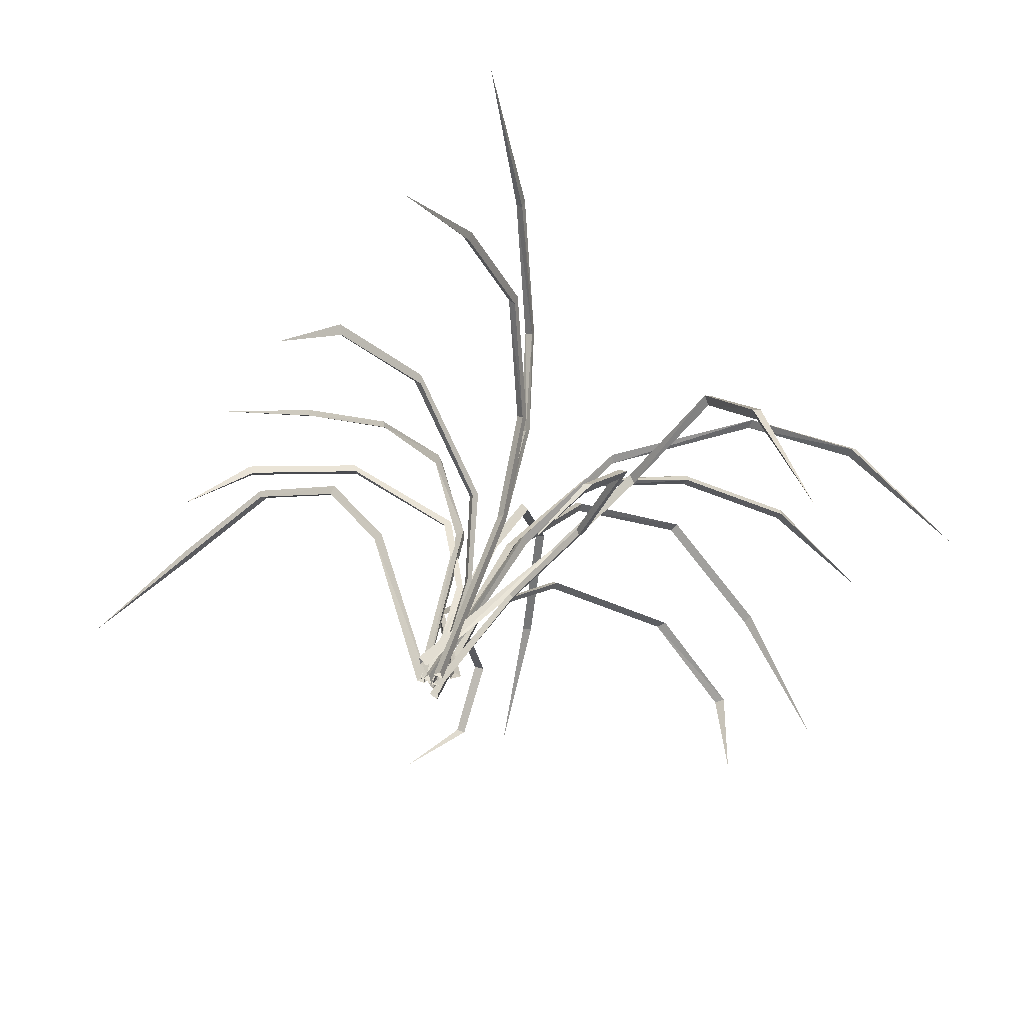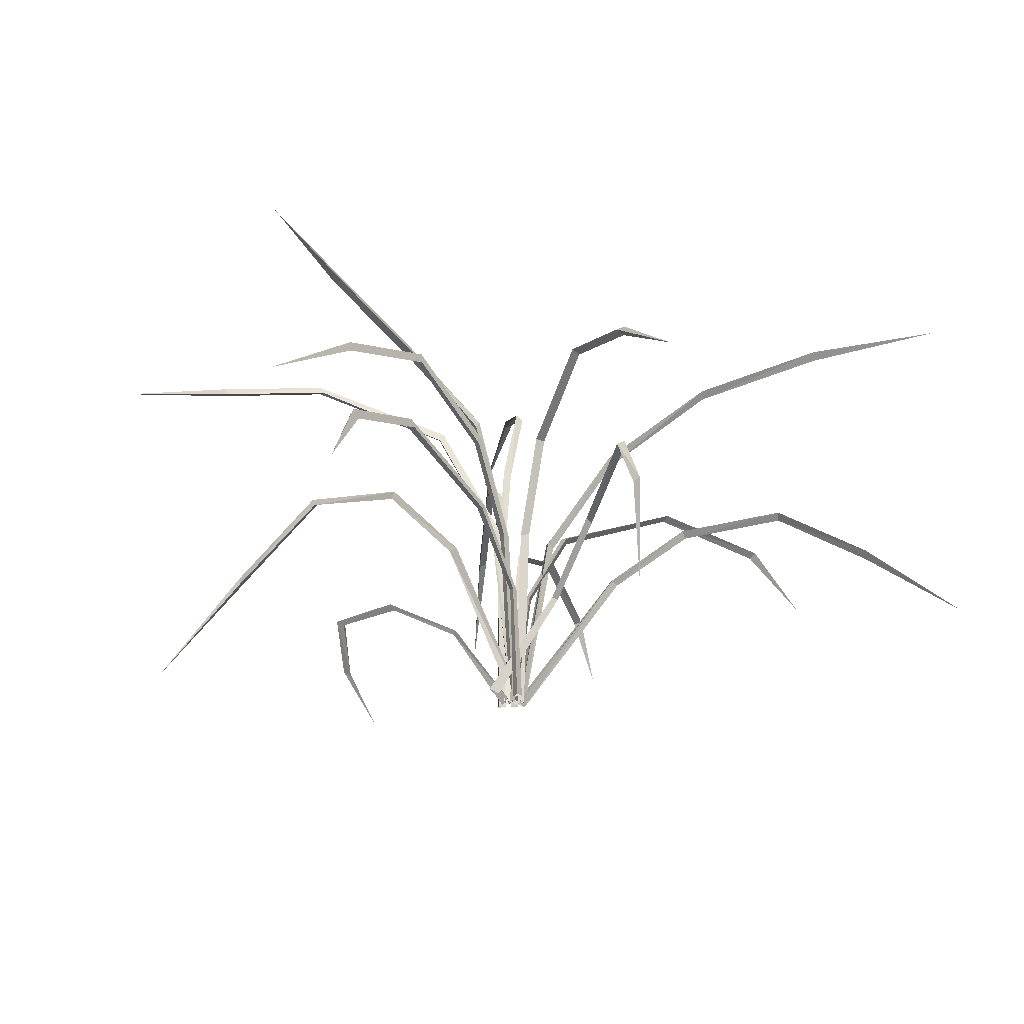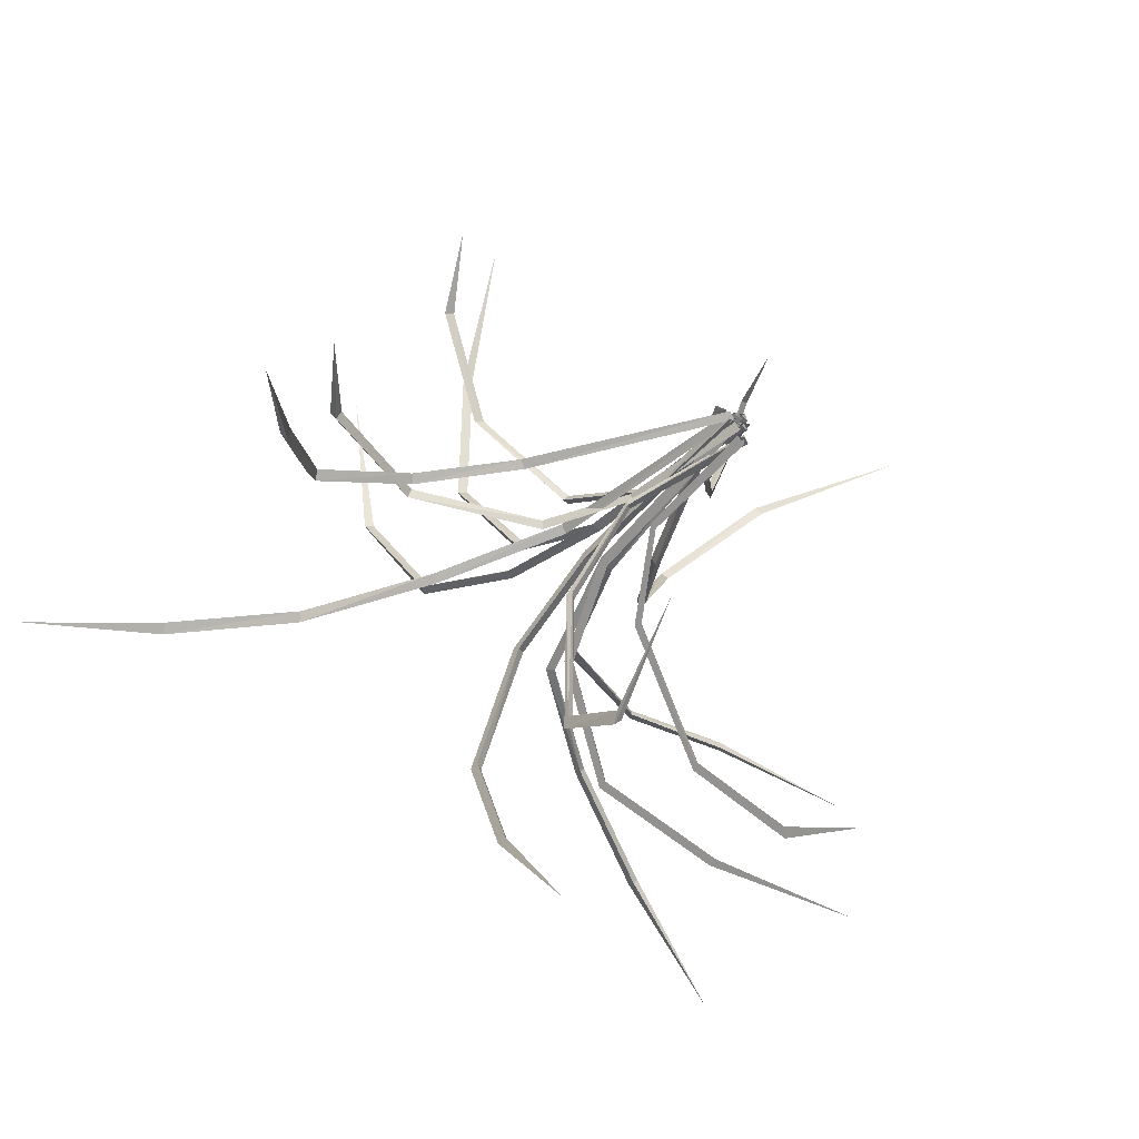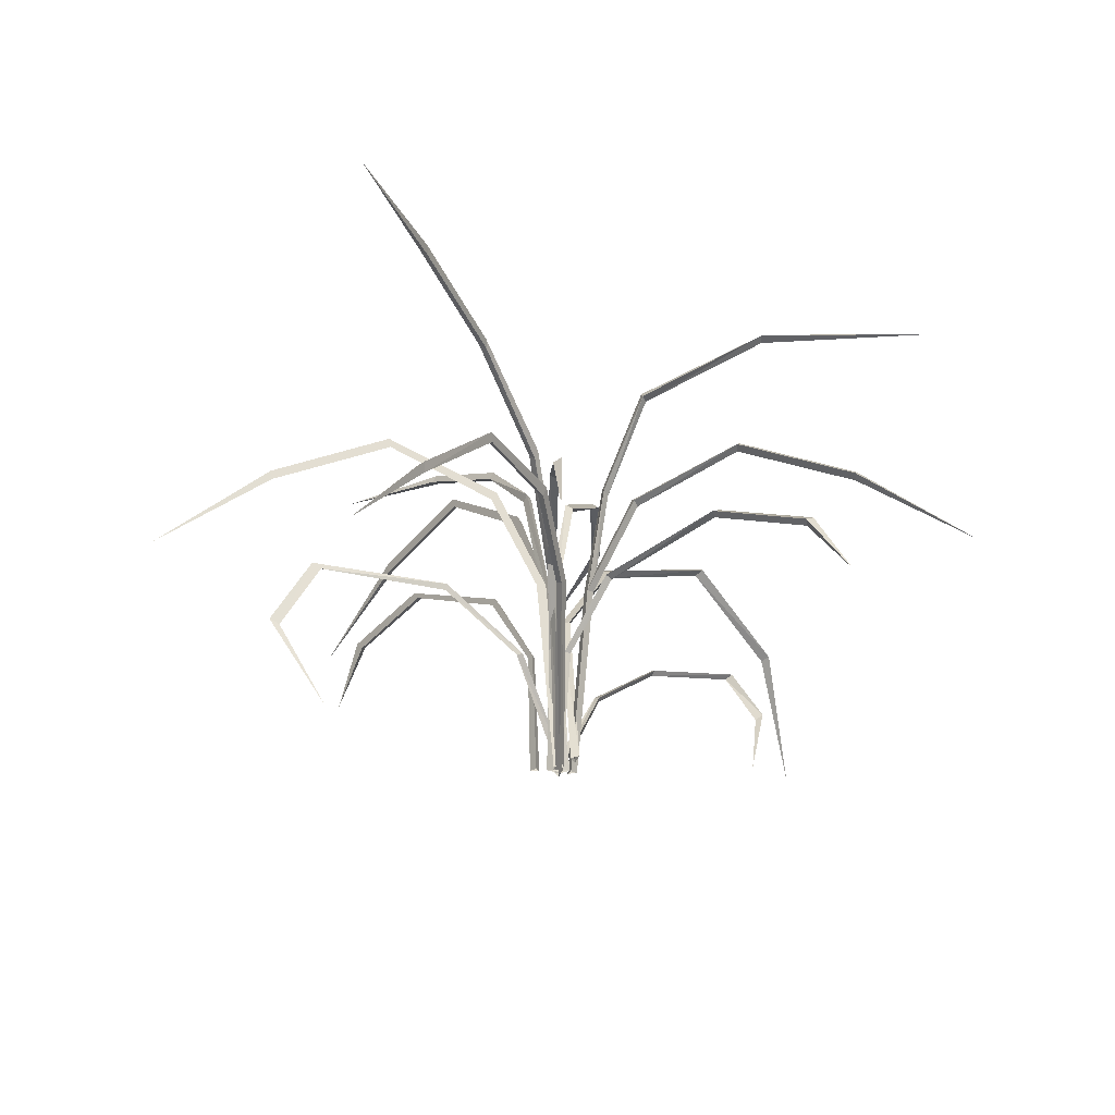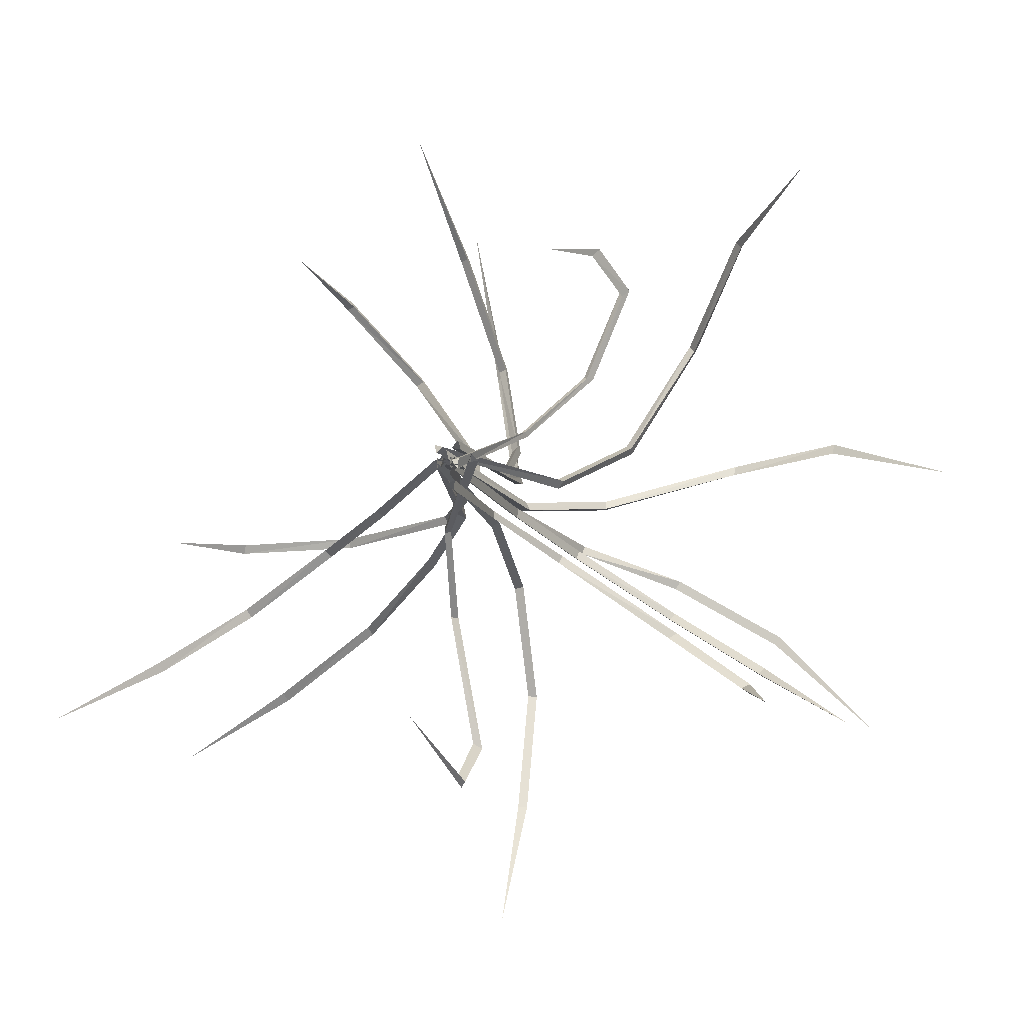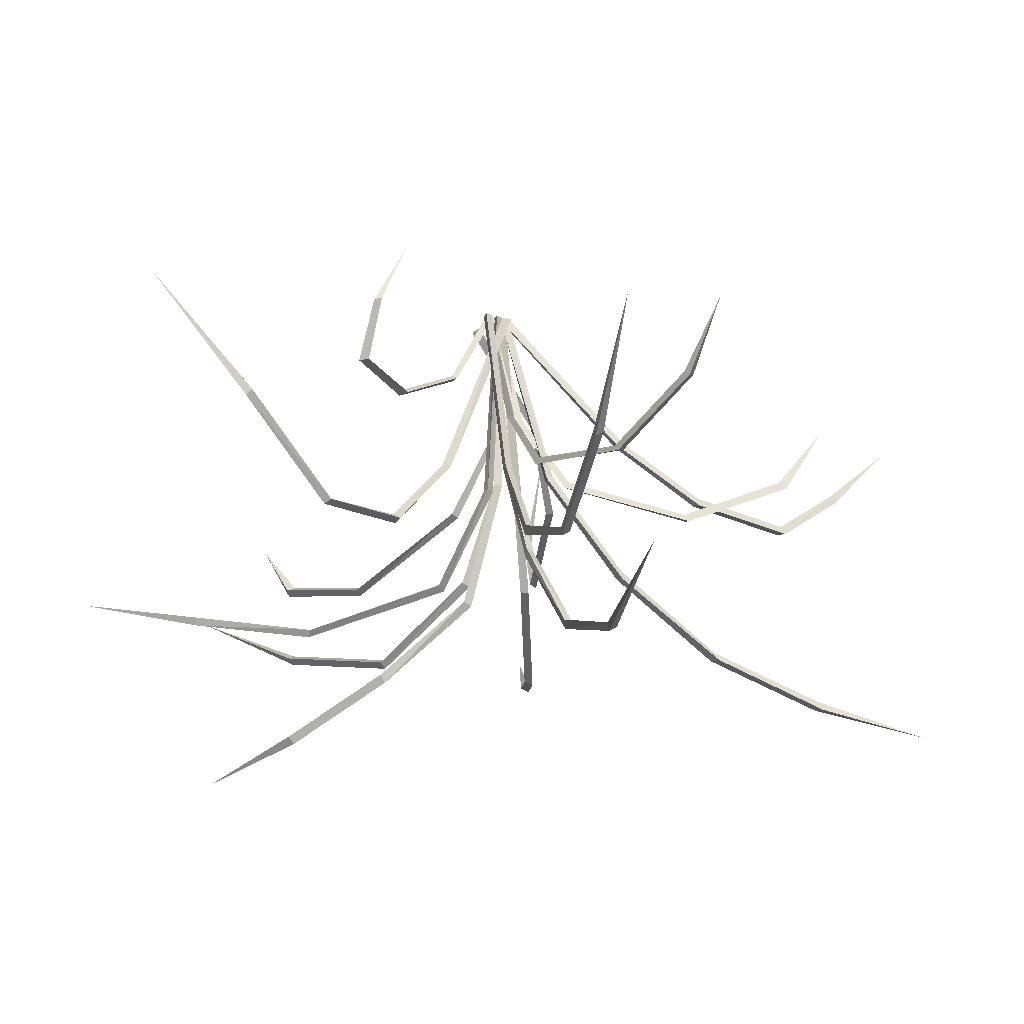
<metadata>
{"format":"obj","ext":"obj","renderer":"f3d","projection":"perspective","resolution":1024,"background":"white","views":[{"elev":50.5,"azim":19.8,"up":"+Z"},{"elev":-25.7,"azim":159.5,"up":"+Y"},{"elev":-49.0,"azim":-41.1,"up":"+Z"},{"elev":-21.5,"azim":-95.8,"up":"+Y"},{"elev":-12.3,"azim":14.9,"up":"+Z"},{"elev":63.5,"azim":175.2,"up":"+Z"}]}
</metadata>
<code>
v 0.02143 1.266 -0.6978
v -0.01072 1.285 -0.701
v -0.01072 1.248 -0.6946
v 0.02143 -0.1 0
v -0.01072 -0.1 0.01856
v -0.01072 -0.1 -0.01856
v -0.01072 0.6639 -0.08834
v -0.01072 0.6639 -0.05122
v 0.02143 0.6639 -0.06978
v -0.01072 1.032 -0.2767
v -0.01072 1.06 -0.253
v 0.02143 1.046 -0.2648
v -0.01072 1.083 -1.172
v 0.02143 1.102 -1.175
v -0.01072 1.12 -1.178
v 0 0.7924 -1.64
v 0.6191 1.266 -0.3704
v 0.6037 1.285 -0.3988
v 0.5984 1.248 -0.3952
v 0.04129 -0.1 0.02083
v 0.007892 -0.1 0.004612
v 0.03863 -0.1 -0.0162
v 0.09641 0.6639 -0.05532
v 0.06567 0.6639 -0.03451
v 0.09907 0.6639 -0.0183
v 0.2524 1.032 -0.1609
v 0.2327 1.06 -0.1476
v 0.2606 1.046 -0.1277
v 0.9935 1.083 -0.6628
v 1.014 1.102 -0.6379
v 0.9988 1.12 -0.6664
v 1.388 0.7924 -0.9167
v -0.142 1.266 0.7283
v -0.1119 1.285 0.7399
v -0.1102 1.248 0.7337
v 0.04342 -0.1 0.05553
v 0.07935 -0.1 0.04618
v 0.06949 -0.1 0.08197
v 0.05094 0.6639 0.1492
v 0.06081 0.6639 0.1135
v 0.02488 0.6639 0.1228
v 0.000898 1.032 0.3308
v 0.007192 1.06 0.308
v -0.02695 1.046 0.3108
v -0.2369 1.083 1.194
v -0.2688 1.102 1.188
v -0.2387 1.12 1.2
v -0.3718 0.7924 1.643
v 0.7395 1.049 0.718
v 0.7664 1.063 0.7074
v 0.7606 1.029 0.6895
v -0.03248 -0.05904 0.08109
v -0.02702 -0.06703 0.0475
v 0.003494 -0.07767 0.06572
v 0.3046 0.5984 0.06823
v 0.2814 0.6046 0.03999
v 0.2704 0.6124 0.07681
v 0.5167 0.9074 0.2629
v 0.5113 0.9379 0.2465
v 0.4904 0.9305 0.2759
v 1.016 0.7275 1.022
v 0.9933 0.7413 1.053
v 1.018 0.7596 1.045
v 1.338 0.2767 1.182
v -1.092 0.8192 -0.3828
v -1.123 0.8272 -0.3573
v -1.106 0.7949 -0.3539
v 0.005283 -0.1049 -0.01305
v 0.008652 -0.09093 0.02405
v -0.02091 -0.1145 0.004381
v -0.4512 0.5086 -0.0326
v -0.4265 0.5282 -0.01293
v -0.4202 0.5208 -0.05003
v -0.7471 0.7437 -0.1324
v -0.7452 0.7792 -0.1198
v -0.7244 0.7668 -0.1534
v -1.387 0.5429 -0.6067
v -1.373 0.5697 -0.6357
v -1.401 0.5773 -0.6101
v -1.686 0.2389 -0.8642
v 0.6191 1.388 -0.2114
v 0.6037 1.419 -0.2249
v 0.5984 1.387 -0.2421
v 0.04129 -0.1 0.02083
v 0.007892 -0.1 0.004612
v 0.03863 -0.1 -0.0162
v 0.09641 0.6639 -0.05532
v 0.06567 0.6639 -0.03451
v 0.09907 0.6639 -0.0183
v 0.2524 1.136 -0.121
v 0.2327 1.164 -0.1077
v 0.2606 1.15 -0.08776
v 0.9935 1.531 -0.4734
v 1.014 1.532 -0.4426
v 0.9988 1.563 -0.4561
v 1.388 1.569 -0.8433
v -0.142 1.467 0.3388
v -0.1119 1.489 0.3358
v -0.1102 1.457 0.3549
v 0.04342 -0.1 0.05553
v 0.07935 -0.1 0.04618
v 0.06949 -0.1 0.08197
v 0.05094 0.6639 0.1492
v 0.06081 0.6639 0.1135
v 0.02488 0.6639 0.1228
v 0.000898 1.07 0.2063
v 0.007192 1.099 0.1834
v -0.02695 1.084 0.1863
v -0.2369 1.688 0.8249
v -0.2688 1.707 0.8194
v -0.2387 1.725 0.831
v -0.3718 1.697 1.51
v 0.8669 1.382 0.2718
v 0.8762 1.402 0.2481
v 0.8597 1.37 0.2338
v 0.024 -0.1036 0.04783
v 0.00239 -0.1065 0.02051
v 0.03639 -0.1137 0.00755
v 0.1426 0.6892 -0.02259
v 0.1059 0.6945 -0.02248
v 0.1264 0.6958 0.01098
v 0.3574 1.138 0.06763
v 0.3406 1.169 0.06747
v 0.3494 1.155 0.1002
v 1.287 1.312 0.2873
v 1.296 1.318 0.3262
v 1.305 1.341 0.3068
v 1.759 1.144 0.1409
v -0.7408 1.37 -0.3828
v -0.7726 1.378 -0.3573
v -0.755 1.346 -0.3539
v 0.005283 -0.1049 -0.01305
v 0.008652 -0.09093 0.02405
v -0.02091 -0.1145 0.004381
v -0.1454 0.639 -0.0326
v -0.1207 0.6586 -0.01293
v -0.1144 0.6513 -0.05003
v -0.3951 1.051 -0.1324
v -0.3933 1.087 -0.1198
v -0.3724 1.074 -0.1534
v -1.197 1.5 -0.6067
v -1.184 1.527 -0.6357
v -1.211 1.535 -0.6101
v -1.669 1.601 -0.8642
v -0.391 0.8592 0.5758
v -0.3686 0.8737 0.606
v -0.3591 0.8447 0.5888
v 0.04014 -0.1 -0.01217
v 0.07687 -0.1 -0.006746
v 0.05381 -0.1 0.02234
v 0.001769 0.3808 0.05055
v 0.0188 0.3808 0.02906
v -0.008324 0.3808 0.02505
v -0.08278 0.6727 0.2094
v -0.06847 0.6954 0.1954
v -0.09973 0.6841 0.1834
v -0.625 0.7139 0.9008
v -0.6575 0.7284 0.8933
v -0.6403 0.743 0.9253
v -0.7781 0.4828 1.039
v -0.677 0.8592 -0.1017
v -0.6887 0.8737 -0.06782
v -0.6705 0.8447 -0.06635
v 0.03752 -0.1 -0.04082
v 0.05362 -0.1 -0.007375
v 0.0166 -0.1 -0.01016
v -0.04509 0.3808 -0.01772
v -0.01775 0.3808 -0.01566
v -0.02964 0.3808 -0.04037
v -0.2098 0.6727 -0.03111
v -0.1891 0.6954 -0.02963
v -0.1973 0.6841 -0.06098
v -1.084 0.7139 -0.09704
v -1.096 0.7284 -0.1297
v -1.112 0.743 -0.0992
v -1.296 0.4828 -0.1209
v 0.703 0.8592 -0.5205
v 0.6928 0.8737 -0.5557
v 0.6724 0.8447 -0.5414
v 0.05741 -0.1 -0.06935
v 0.02345 -0.1 -0.08434
v 0.05341 -0.1 -0.1063
v 0.0751 0.3808 -0.1153
v 0.05297 0.3808 -0.09909
v 0.07805 0.3808 -0.08801
v 0.2657 0.6727 -0.248
v 0.2534 0.6954 -0.2384
v 0.2778 0.6841 -0.2185
v 0.9817 0.7139 -0.7707
v 1.014 0.7284 -0.755
v 1.01 0.743 -0.7904
v 1.113 0.4828 -0.8613
v -0.05403 0.6864 -0.9791
v -0.08035 0.6976 -0.9952
v -0.08679 0.671 -0.9594
v 0.1334 -0.04529 0.01417
v 0.1083 -0.05328 0.0371
v 0.0957 -0.06392 0.003872
v -0.108 0.3288 -0.1764
v -0.1077 0.3337 -0.1514
v -0.08544 0.3399 -0.1679
v -0.1519 0.5742 -0.4651
v -0.1584 0.5984 -0.4593
v -0.1272 0.5925 -0.4662
v -0.08228 0.4313 -1.114
v -0.05377 0.4423 -1.133
v -0.07245 0.4568 -1.155
v -0.1651 0.07338 -0.9229
v 0.5617 0.5041 0.8043
v 0.5992 0.5105 0.8086
v 0.5745 0.4848 0.7794
v 0.04469 -0.1049 0.008085
v 0.0651 -0.09093 -0.02308
v 0.07605 -0.1145 0.0107
v 0.238 0.2575 0.1921
v 0.2388 0.273 0.1753
v 0.2184 0.2672 0.1907
v 0.4383 0.4441 0.4403
v 0.457 0.4724 0.4432
v 0.4225 0.4625 0.4498
v 0.5002 0.2847 0.8896
v 0.494 0.306 0.9199
v 0.5237 0.312 0.9239
v 0.3857 0.04338 0.8504
f 1 12 10 3
f 1 14 15 2
f 12 1 2 11
f 2 15 13 3
f 3 10 11 2
f 14 1 3 13
f 4 9 8 5
f 5 8 7 6
f 6 7 9 4
f 7 10 12 9
f 8 11 10 7
f 9 12 11 8
f 13 16 14
f 14 16 15
f 15 16 13
f 17 28 26 19
f 17 30 31 18
f 18 27 28 17
f 18 31 29 19
f 19 26 27 18
f 19 29 30 17
f 20 25 24 21
f 21 24 23 22
f 22 23 25 20
f 23 26 28 25
f 24 27 26 23
f 25 28 27 24
f 29 32 30
f 30 32 31
f 31 32 29
f 33 44 42 35
f 33 46 47 34
f 34 43 44 33
f 34 47 45 35
f 35 42 43 34
f 35 45 46 33
f 36 41 40 37
f 37 40 39 38
f 38 39 41 36
f 39 42 44 41
f 40 43 42 39
f 41 44 43 40
f 45 48 46
f 46 48 47
f 47 48 45
f 49 60 58 51
f 49 62 63 50
f 50 59 60 49
f 50 63 61 51
f 51 58 59 50
f 51 61 62 49
f 52 57 56 53
f 53 56 55 54
f 54 55 57 52
f 55 58 60 57
f 56 59 58 55
f 57 60 59 56
f 61 64 62
f 62 64 63
f 63 64 61
f 65 76 74 67
f 65 78 79 66
f 66 75 76 65
f 66 79 77 67
f 67 74 75 66
f 67 77 78 65
f 68 73 72 69
f 69 72 71 70
f 70 71 73 68
f 71 74 76 73
f 72 75 74 71
f 73 76 75 72
f 77 80 78
f 78 80 79
f 79 80 77
f 81 92 90 83
f 81 94 95 82
f 82 91 92 81
f 82 95 93 83
f 83 90 91 82
f 83 93 94 81
f 84 89 88 85
f 85 88 87 86
f 86 87 89 84
f 87 90 92 89
f 88 91 90 87
f 89 92 91 88
f 93 96 94
f 94 96 95
f 95 96 93
f 97 108 106 99
f 97 110 111 98
f 98 107 108 97
f 98 111 109 99
f 99 106 107 98
f 99 109 110 97
f 100 105 104 101
f 101 104 103 102
f 102 103 105 100
f 103 106 108 105
f 104 107 106 103
f 105 108 107 104
f 109 112 110
f 110 112 111
f 111 112 109
f 113 124 122 115
f 113 126 127 114
f 114 123 124 113
f 114 127 125 115
f 115 122 123 114
f 115 125 126 113
f 116 121 120 117
f 117 120 119 118
f 118 119 121 116
f 119 122 124 121
f 120 123 122 119
f 121 124 123 120
f 125 128 126
f 126 128 127
f 127 128 125
f 129 140 138 131
f 129 142 143 130
f 130 139 140 129
f 130 143 141 131
f 131 138 139 130
f 131 141 142 129
f 132 137 136 133
f 133 136 135 134
f 134 135 137 132
f 135 138 140 137
f 136 139 138 135
f 137 140 139 136
f 141 144 142
f 142 144 143
f 143 144 141
f 145 156 154 147
f 145 158 159 146
f 146 155 156 145
f 146 159 157 147
f 147 154 155 146
f 147 157 158 145
f 148 153 152 149
f 149 152 151 150
f 150 151 153 148
f 151 154 156 153
f 152 155 154 151
f 153 156 155 152
f 157 160 158
f 158 160 159
f 159 160 157
f 161 172 170 163
f 161 174 175 162
f 162 171 172 161
f 162 175 173 163
f 163 170 171 162
f 163 173 174 161
f 164 169 168 165
f 165 168 167 166
f 166 167 169 164
f 167 170 172 169
f 168 171 170 167
f 169 172 171 168
f 173 176 174
f 174 176 175
f 175 176 173
f 177 188 186 179
f 177 190 191 178
f 178 187 188 177
f 178 191 189 179
f 179 186 187 178
f 179 189 190 177
f 180 185 184 181
f 181 184 183 182
f 182 183 185 180
f 183 186 188 185
f 184 187 186 183
f 185 188 187 184
f 189 192 190
f 190 192 191
f 191 192 189
f 193 204 202 195
f 193 206 207 194
f 194 203 204 193
f 194 207 205 195
f 195 202 203 194
f 195 205 206 193
f 196 201 200 197
f 197 200 199 198
f 198 199 201 196
f 199 202 204 201
f 200 203 202 199
f 201 204 203 200
f 205 208 206
f 206 208 207
f 207 208 205
f 209 220 218 211
f 209 222 223 210
f 210 219 220 209
f 210 223 221 211
f 211 218 219 210
f 211 221 222 209
f 212 217 216 213
f 213 216 215 214
f 214 215 217 212
f 215 218 220 217
f 216 219 218 215
f 217 220 219 216
f 221 224 222
f 222 224 223
f 223 224 221

</code>
